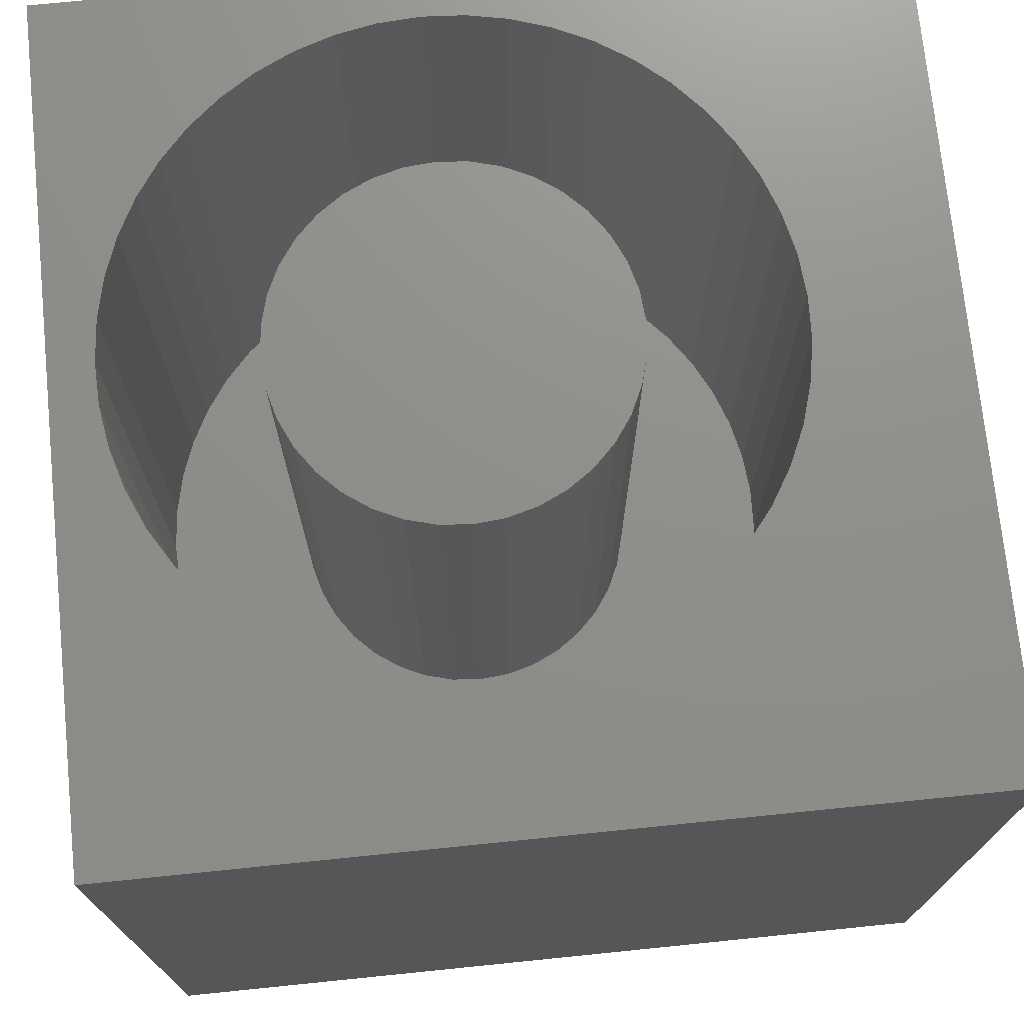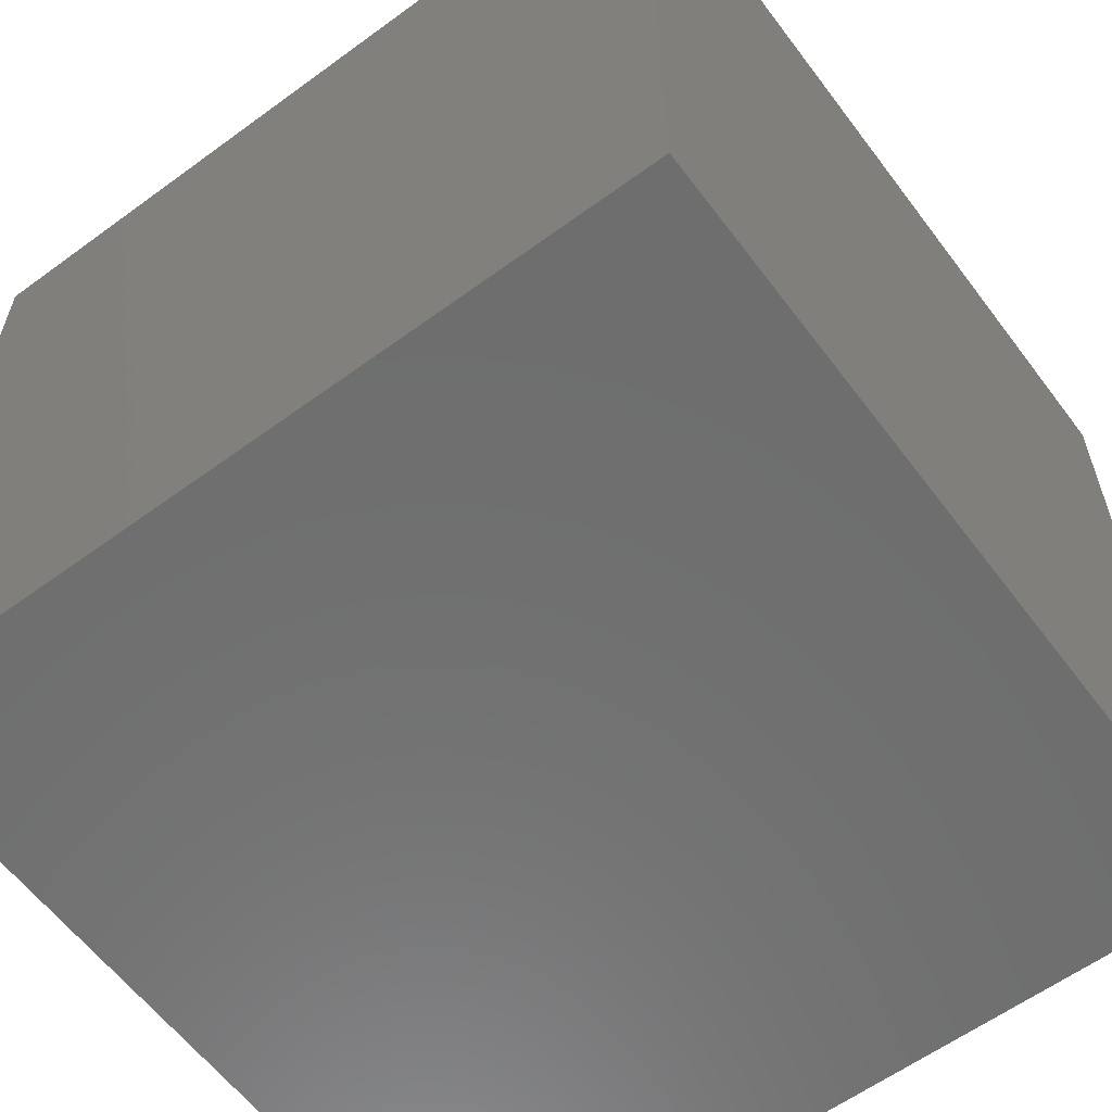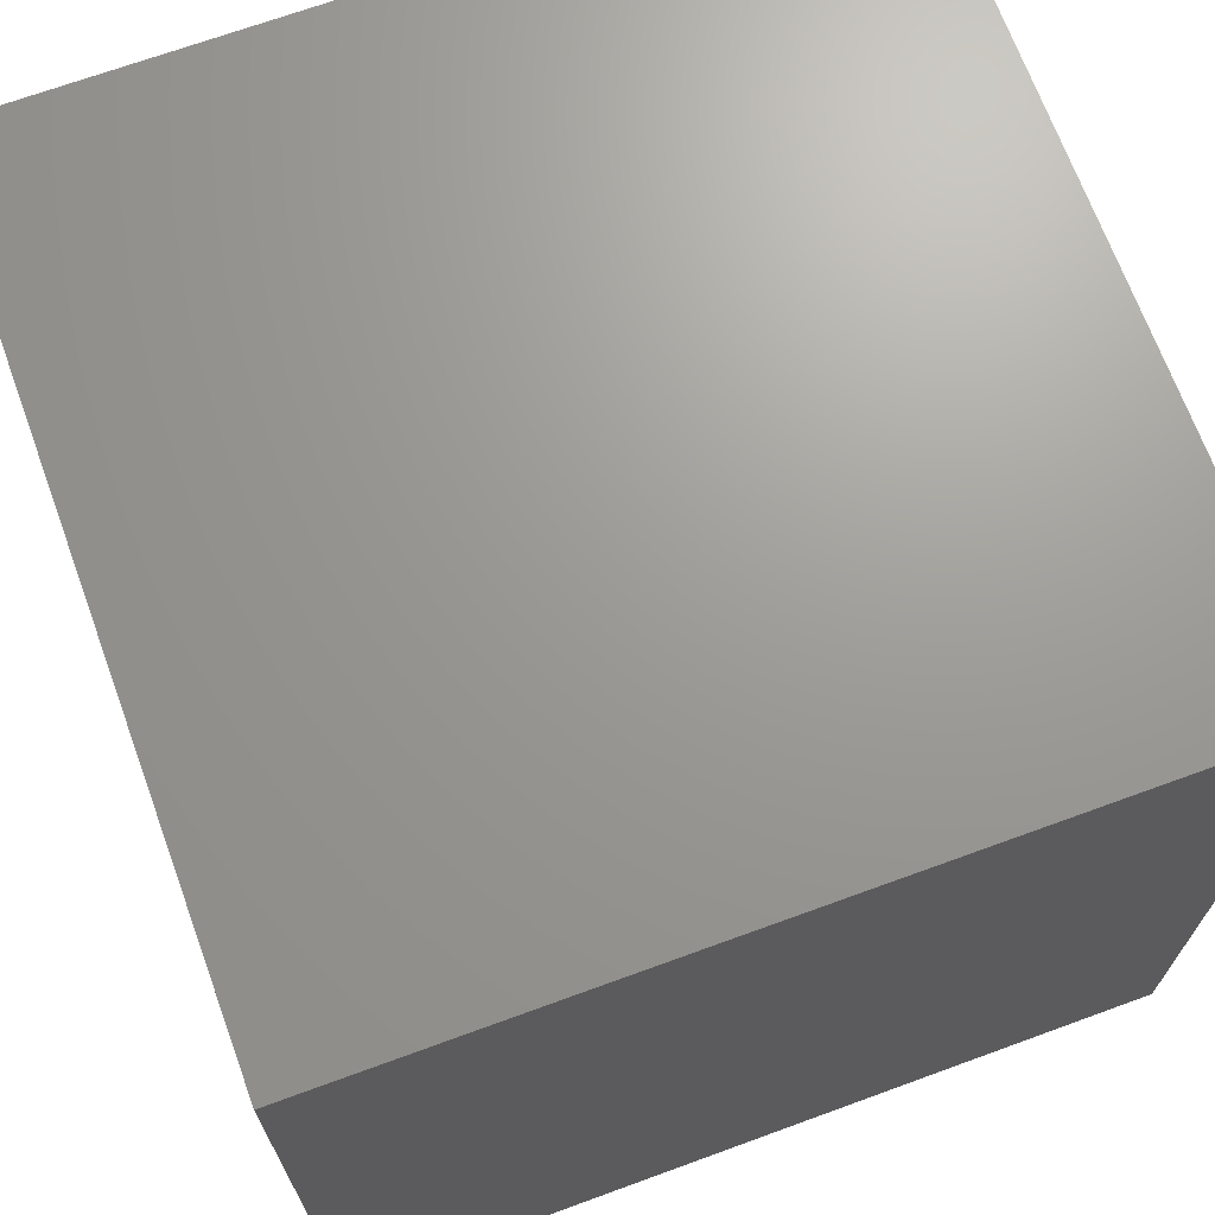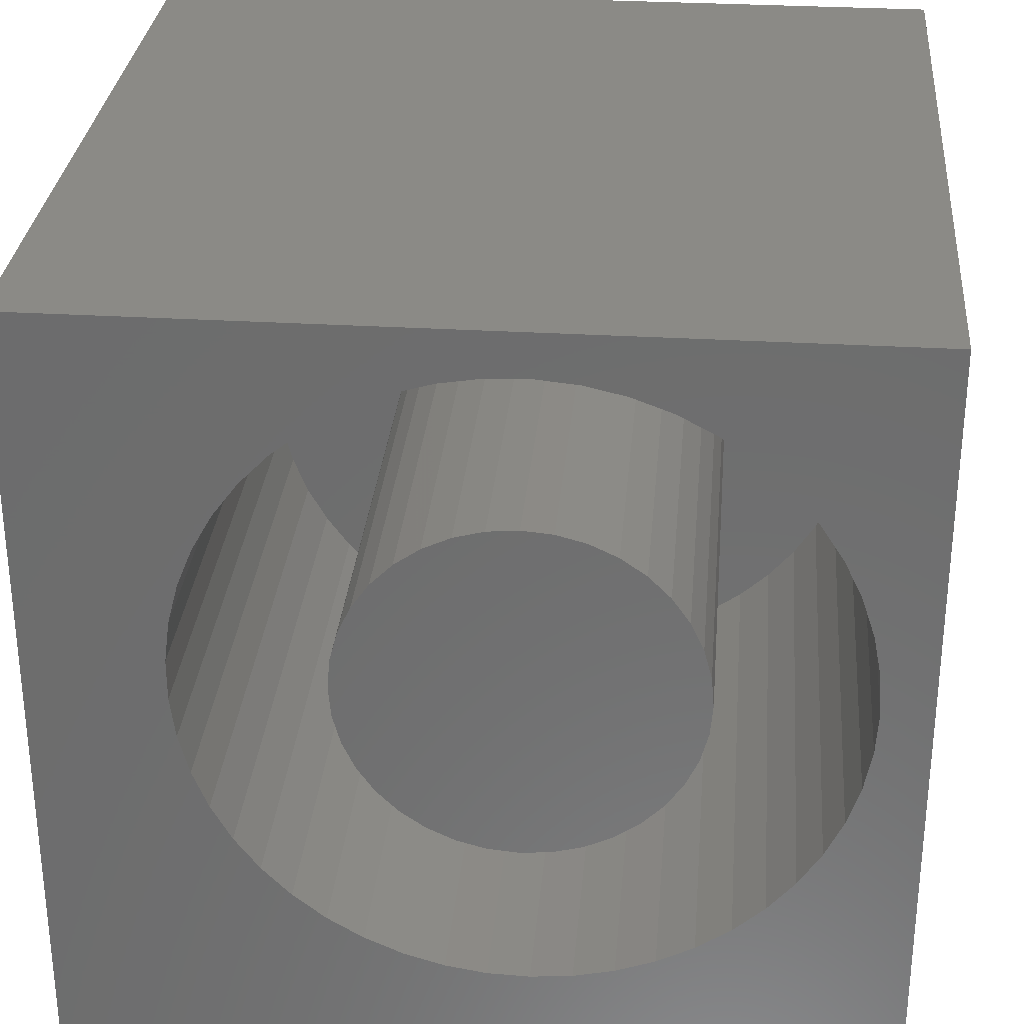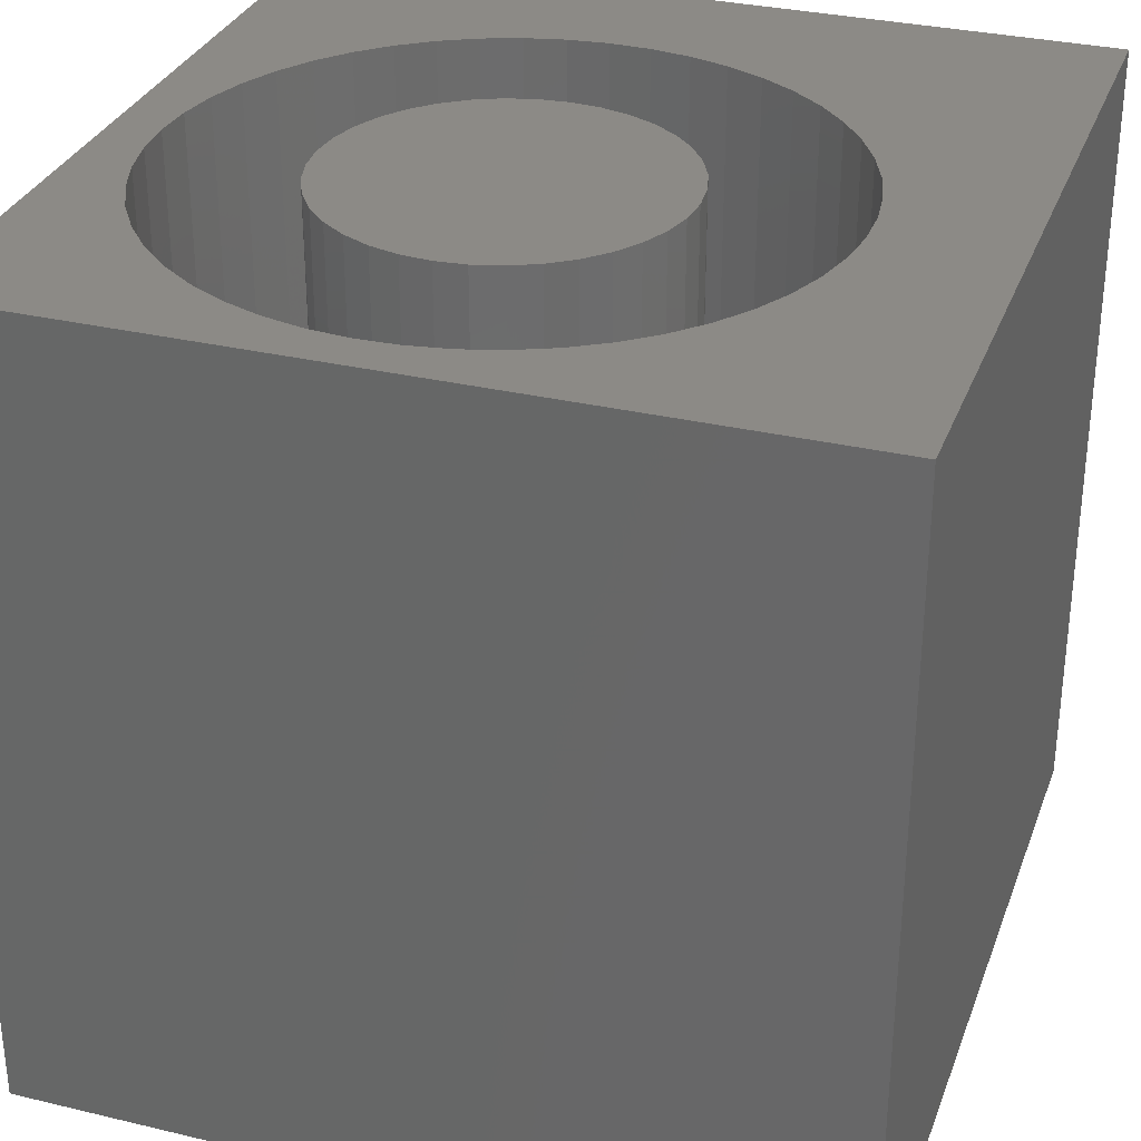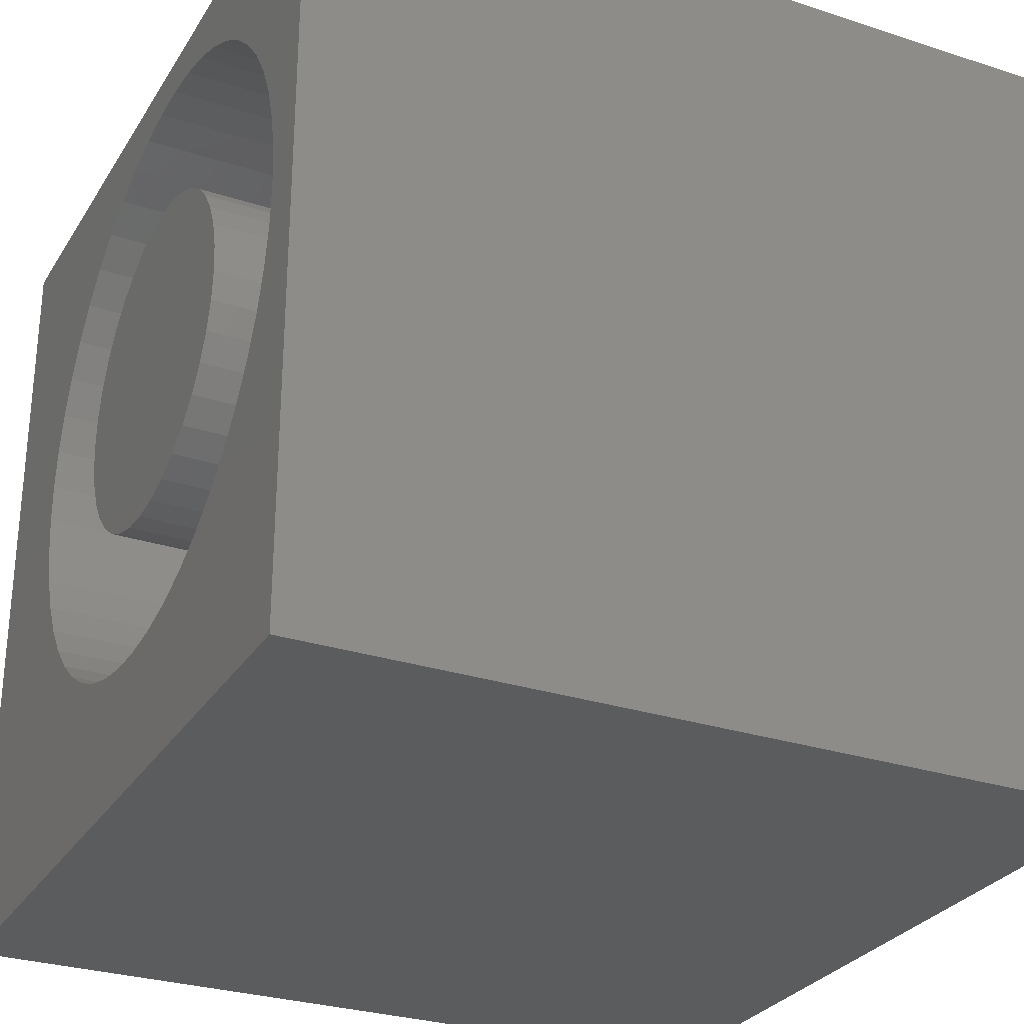
<metadata>
{"format":"stl","ext":"stl","renderer":"f3d","projection":"perspective","resolution":1024,"background":"white","views":[{"elev":73.3,"azim":-95.8,"up":"+Z"},{"elev":-60.2,"azim":-143.2,"up":"+Y"},{"elev":69.3,"azim":-110.1,"up":"+Y"},{"elev":30.1,"azim":5.0,"up":"+Y"},{"elev":31.5,"azim":-161.4,"up":"+Z"},{"elev":-28.8,"azim":64.0,"up":"+Y"}]}
</metadata>
<code>
# stl→obj: 178 verts, 352 faces
v 0 10 10
v 0 10 0
v 0 0 10
v 0 0 0
v 8.315 8.291 10
v 8.638 7.911 10
v 10 10 10
v 9.284 4.596 10
v 9.127 4.123 10
v 10 0 10
v 8.911 3.674 10
v 7.946 8.626 10
v 8.911 7.493 10
v 9.127 7.044 10
v 9.284 6.571 10
v 9.379 6.081 10
v 9.411 5.584 10
v 9.379 5.086 10
v 8.638 3.256 10
v 8.315 2.876 10
v 7.946 2.541 10
v 7.537 2.256 10
v 7.095 2.025 10
v 6.627 1.853 10
v 4.653 1.789 10
v 4.175 1.931 10
v 6.627 9.315 10
v 7.095 9.142 10
v 7.537 8.912 10
v 6.141 1.742 10
v 5.644 1.694 10
v 5.146 1.71 10
v 2.903 8.465 10
v 3.293 8.776 10
v 3.719 9.034 10
v 4.175 9.236 10
v 4.653 9.378 10
v 5.146 9.458 10
v 5.644 9.474 10
v 6.141 9.426 10
v 2.013 7.272 10
v 1.826 6.81 10
v 1.699 6.328 10
v 2.258 7.707 10
v 2.556 8.106 10
v 3.719 2.133 10
v 3.293 2.392 10
v 2.903 2.703 10
v 2.556 3.061 10
v 2.258 3.46 10
v 2.013 3.895 10
v 1.636 5.334 10
v 1.636 5.833 10
v 1.826 4.357 10
v 1.699 4.84 10
v 10 10 0
v 10 0 0
v 9.379 5.086 2.748
v 9.411 5.584 2.748
v 9.379 6.081 2.748
v 9.284 6.571 2.748
v 9.127 7.044 2.748
v 8.911 7.493 2.748
v 8.638 7.911 2.748
v 8.315 8.291 2.748
v 7.946 8.626 2.748
v 7.537 8.912 2.748
v 7.095 9.142 2.748
v 6.627 9.315 2.748
v 6.141 9.426 2.748
v 5.644 9.474 2.748
v 5.146 9.458 2.748
v 4.653 9.378 2.748
v 4.175 9.236 2.748
v 3.719 9.034 2.748
v 3.293 8.776 2.748
v 2.903 8.465 2.748
v 2.556 8.106 2.748
v 2.258 7.707 2.748
v 2.013 7.272 2.748
v 1.826 6.81 2.748
v 1.699 6.328 2.748
v 1.636 5.833 2.748
v 1.636 5.334 2.748
v 1.699 4.84 2.748
v 1.826 4.357 2.748
v 2.013 3.895 2.748
v 2.258 3.46 2.748
v 2.556 3.061 2.748
v 2.903 2.703 2.748
v 3.293 2.392 2.748
v 3.719 2.133 2.748
v 4.175 1.931 2.748
v 4.653 1.789 2.748
v 5.146 1.71 2.748
v 5.644 1.694 2.748
v 6.141 1.742 2.748
v 6.627 1.853 2.748
v 7.095 2.025 2.748
v 7.537 2.256 2.748
v 7.946 2.541 2.748
v 8.315 2.876 2.748
v 8.638 3.256 2.748
v 8.911 3.674 2.748
v 9.127 4.123 2.748
v 9.284 4.596 2.748
v 7.497 4.864 2.748
v 7.592 5.218 2.748
v 7.624 5.584 2.748
v 7.592 5.949 2.748
v 6.872 3.971 2.748
v 7.132 4.231 2.748
v 7.342 4.531 2.748
v 3.447 5.949 2.748
v 3.415 5.584 2.748
v 3.447 5.218 2.748
v 3.542 4.864 2.748
v 4.467 7.406 2.748
v 4.166 7.196 2.748
v 3.907 6.937 2.748
v 3.697 6.636 2.748
v 5.519 7.688 2.748
v 5.154 7.657 2.748
v 4.8 7.562 2.748
v 7.497 6.304 2.748
v 7.342 6.636 2.748
v 7.132 6.937 2.748
v 4.166 3.971 2.748
v 4.467 3.761 2.748
v 4.8 3.606 2.748
v 5.154 3.511 2.748
v 3.697 4.531 2.748
v 3.907 4.231 2.748
v 6.572 7.406 2.748
v 6.239 7.562 2.748
v 5.885 7.657 2.748
v 6.239 3.606 2.748
v 6.572 3.761 2.748
v 5.519 3.479 2.748
v 5.885 3.511 2.748
v 3.542 6.304 2.748
v 6.872 7.196 2.748
v 7.624 5.584 10
v 7.592 5.218 10
v 7.497 4.864 10
v 7.342 4.531 10
v 7.132 4.231 10
v 6.872 3.971 10
v 6.572 3.761 10
v 6.239 3.606 10
v 5.885 3.511 10
v 5.519 3.479 10
v 5.154 3.511 10
v 4.8 3.606 10
v 4.467 3.761 10
v 4.166 3.971 10
v 3.907 4.231 10
v 3.697 4.531 10
v 3.542 4.864 10
v 3.447 5.218 10
v 3.415 5.584 10
v 3.447 5.949 10
v 3.542 6.304 10
v 3.697 6.636 10
v 3.907 6.937 10
v 4.166 7.196 10
v 4.467 7.406 10
v 4.8 7.562 10
v 5.154 7.657 10
v 5.519 7.688 10
v 5.885 7.657 10
v 6.239 7.562 10
v 6.572 7.406 10
v 6.872 7.196 10
v 7.132 6.937 10
v 7.342 6.636 10
v 7.497 6.304 10
v 7.592 5.949 10
f 1 2 3
f 3 2 4
f 5 6 7
f 8 9 10
f 10 9 11
f 5 7 12
f 6 13 7
f 7 13 14
f 7 14 15
f 15 16 7
f 7 16 17
f 7 17 10
f 10 17 18
f 10 18 8
f 11 19 10
f 10 19 20
f 10 20 21
f 21 22 10
f 10 22 23
f 10 23 24
f 3 25 26
f 27 28 7
f 7 28 29
f 7 29 12
f 24 30 10
f 10 30 31
f 10 31 3
f 3 31 32
f 3 32 25
f 1 33 34
f 34 35 1
f 1 35 36
f 1 36 37
f 37 38 1
f 1 38 39
f 1 39 7
f 7 39 40
f 7 40 27
f 41 1 42
f 42 1 43
f 41 44 1
f 1 44 45
f 1 45 33
f 26 46 3
f 3 46 47
f 3 47 48
f 48 49 3
f 3 49 50
f 3 50 51
f 3 52 1
f 1 52 53
f 1 53 43
f 51 54 3
f 3 54 55
f 3 55 52
f 56 7 57
f 57 7 10
f 2 56 4
f 4 56 57
f 7 56 1
f 1 56 2
f 57 10 4
f 4 10 3
f 58 17 59
f 59 17 16
f 59 16 60
f 60 16 15
f 60 15 61
f 61 15 14
f 61 14 62
f 62 14 13
f 62 13 63
f 63 13 6
f 63 6 64
f 64 6 5
f 64 5 65
f 65 5 12
f 65 12 66
f 66 12 29
f 66 29 67
f 67 29 28
f 67 28 68
f 68 28 27
f 68 27 69
f 69 27 40
f 69 40 70
f 70 40 39
f 70 39 71
f 71 39 38
f 71 38 72
f 72 38 37
f 72 37 73
f 73 37 36
f 73 36 74
f 74 36 35
f 74 35 75
f 75 35 34
f 75 34 76
f 76 34 33
f 76 33 77
f 77 33 45
f 77 45 78
f 78 45 44
f 78 44 79
f 79 44 41
f 79 41 80
f 80 41 42
f 80 42 81
f 81 42 43
f 81 43 82
f 82 43 53
f 82 53 83
f 83 53 52
f 83 52 84
f 84 52 55
f 84 55 85
f 85 55 54
f 85 54 86
f 86 54 51
f 86 51 87
f 87 51 50
f 87 50 88
f 88 50 49
f 88 49 89
f 89 49 48
f 89 48 90
f 90 48 47
f 90 47 91
f 91 47 46
f 91 46 92
f 92 46 26
f 92 26 93
f 93 26 25
f 93 25 94
f 94 25 32
f 94 32 95
f 95 32 31
f 95 31 96
f 96 31 30
f 96 30 97
f 97 30 24
f 97 24 98
f 98 24 23
f 98 23 99
f 99 23 22
f 99 22 100
f 100 22 21
f 100 21 101
f 101 21 20
f 101 20 102
f 102 20 19
f 102 19 103
f 103 19 11
f 103 11 104
f 104 11 9
f 104 9 105
f 105 9 8
f 105 8 106
f 106 8 18
f 106 18 58
f 58 18 17
f 107 106 108
f 108 106 58
f 108 58 109
f 109 58 59
f 109 59 110
f 111 102 112
f 112 102 103
f 112 103 113
f 113 103 104
f 113 104 107
f 107 104 105
f 107 105 106
f 114 83 115
f 115 83 84
f 115 84 116
f 116 84 85
f 116 85 117
f 118 76 119
f 119 76 77
f 119 77 120
f 120 77 78
f 120 78 121
f 122 72 123
f 123 72 73
f 123 73 124
f 124 73 74
f 124 74 118
f 118 74 75
f 118 75 76
f 59 60 110
f 110 60 61
f 110 61 125
f 125 61 62
f 125 62 126
f 126 62 63
f 126 63 127
f 128 91 129
f 129 91 92
f 129 92 130
f 130 92 93
f 130 93 131
f 85 86 117
f 117 86 87
f 117 87 132
f 132 87 88
f 132 88 133
f 133 88 89
f 133 89 128
f 128 89 90
f 128 90 91
f 134 68 135
f 135 68 69
f 135 69 136
f 136 69 70
f 136 70 122
f 122 70 71
f 122 71 72
f 137 99 138
f 138 99 100
f 138 100 111
f 111 100 101
f 111 101 102
f 93 94 131
f 131 94 95
f 131 95 139
f 139 95 96
f 139 96 140
f 140 96 97
f 140 97 137
f 137 97 98
f 137 98 99
f 78 79 121
f 121 79 80
f 121 80 141
f 141 80 81
f 141 81 114
f 114 81 82
f 114 82 83
f 63 64 127
f 127 64 65
f 127 65 142
f 142 65 66
f 142 66 134
f 134 66 67
f 134 67 68
f 110 143 109
f 109 143 144
f 109 144 108
f 108 144 145
f 108 145 107
f 107 145 146
f 107 146 113
f 113 146 147
f 113 147 112
f 112 147 148
f 112 148 111
f 111 148 149
f 111 149 138
f 138 149 150
f 138 150 137
f 137 150 151
f 137 151 140
f 140 151 152
f 140 152 139
f 139 152 153
f 139 153 131
f 131 153 154
f 131 154 130
f 130 154 155
f 130 155 129
f 129 155 156
f 129 156 128
f 128 156 157
f 128 157 133
f 133 157 158
f 133 158 132
f 132 158 159
f 132 159 117
f 117 159 160
f 117 160 116
f 116 160 161
f 116 161 115
f 115 161 162
f 115 162 114
f 114 162 163
f 114 163 141
f 141 163 164
f 141 164 121
f 121 164 165
f 121 165 120
f 120 165 166
f 120 166 119
f 119 166 167
f 119 167 118
f 118 167 168
f 118 168 124
f 124 168 169
f 124 169 123
f 123 169 170
f 123 170 122
f 122 170 171
f 122 171 136
f 136 171 172
f 136 172 135
f 135 172 173
f 135 173 134
f 134 173 174
f 134 174 142
f 142 174 175
f 142 175 127
f 127 175 176
f 127 176 126
f 126 176 177
f 126 177 125
f 125 177 178
f 125 178 110
f 110 178 143
f 171 170 155
f 154 153 173
f 173 153 152
f 173 152 151
f 170 169 155
f 155 169 168
f 155 168 167
f 167 166 155
f 155 166 165
f 155 165 164
f 151 150 173
f 173 150 149
f 173 149 148
f 145 144 143
f 148 147 173
f 173 147 146
f 173 146 174
f 174 146 175
f 154 173 155
f 155 173 172
f 155 172 171
f 164 163 155
f 155 163 162
f 155 162 161
f 143 178 145
f 145 178 177
f 145 177 146
f 146 177 176
f 146 176 175
f 161 160 155
f 155 160 159
f 155 159 156
f 156 159 158
f 156 158 157

</code>
